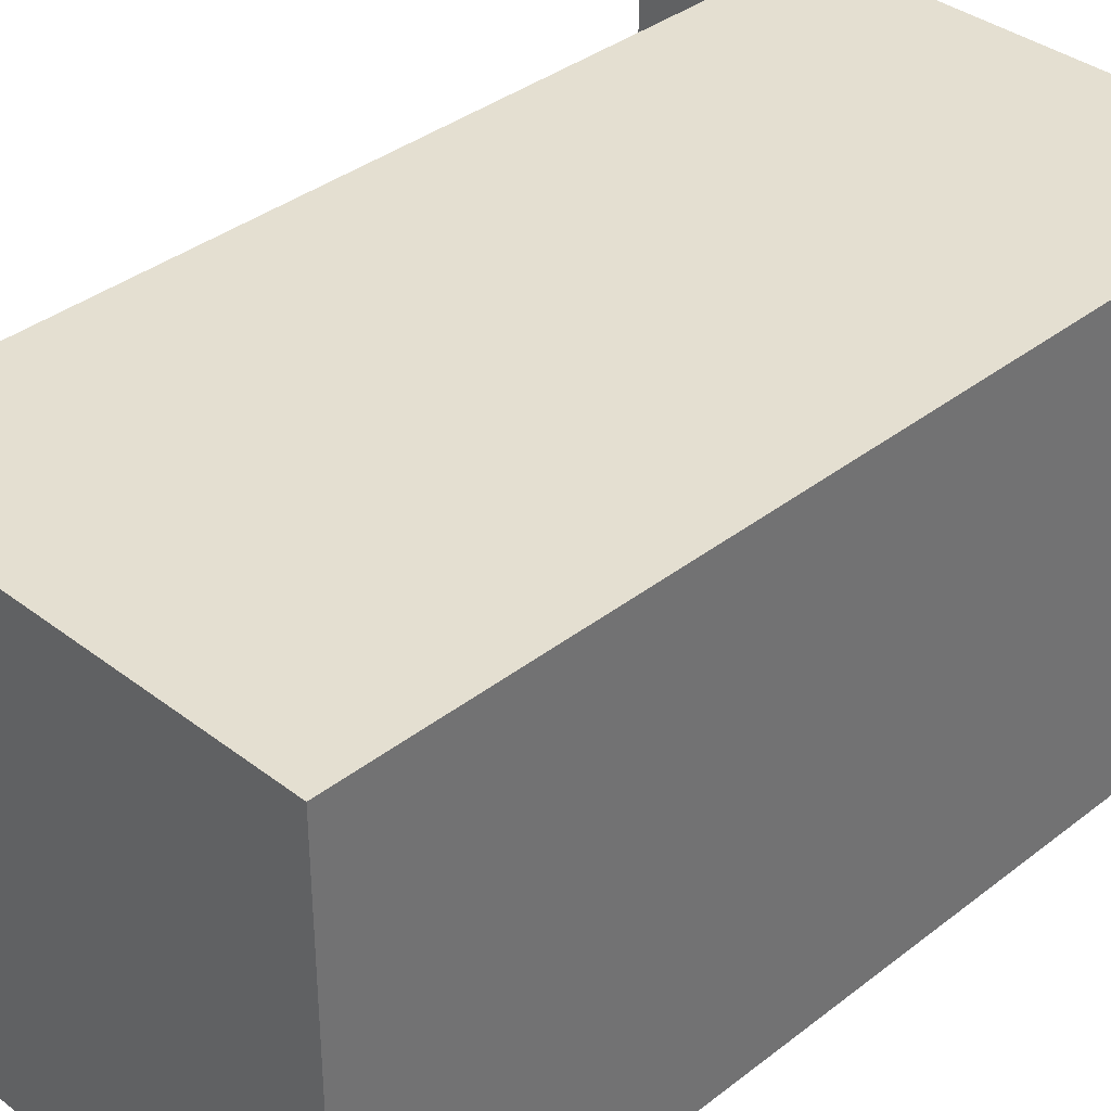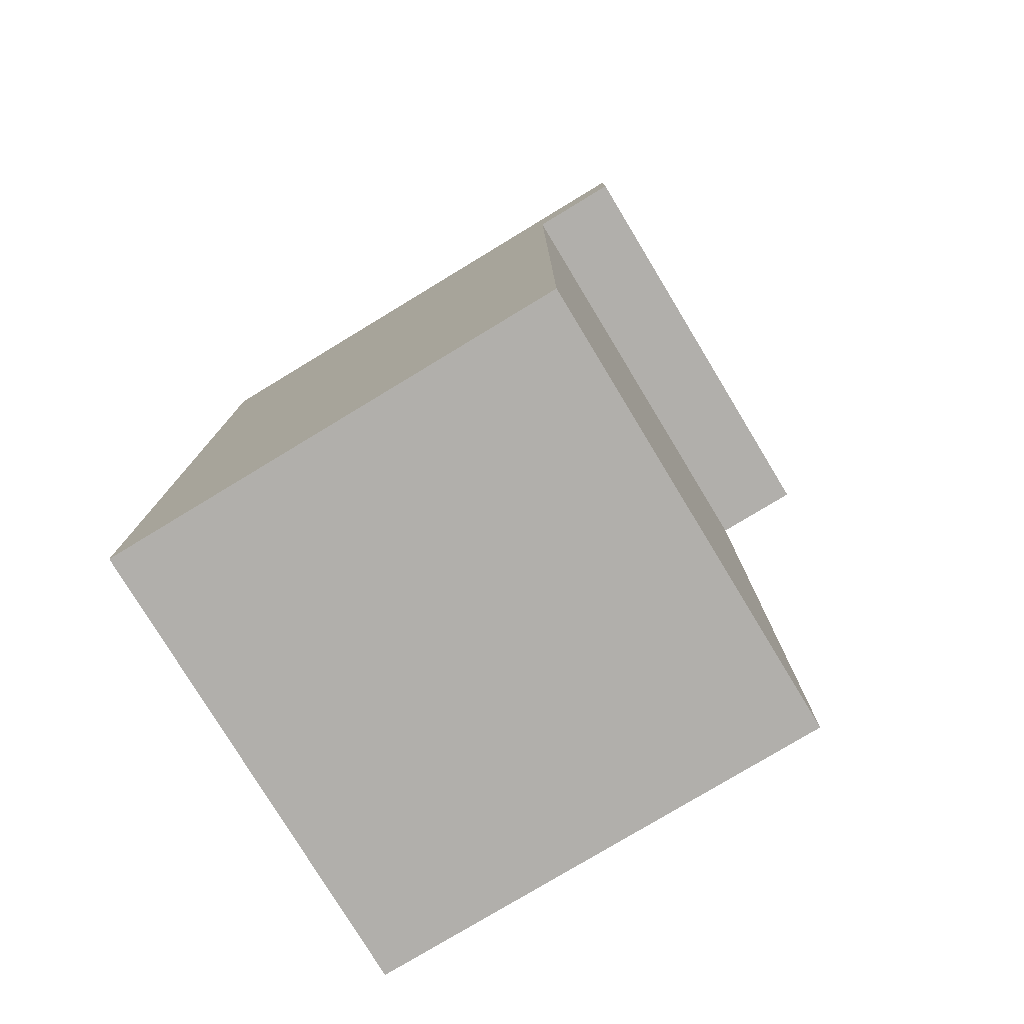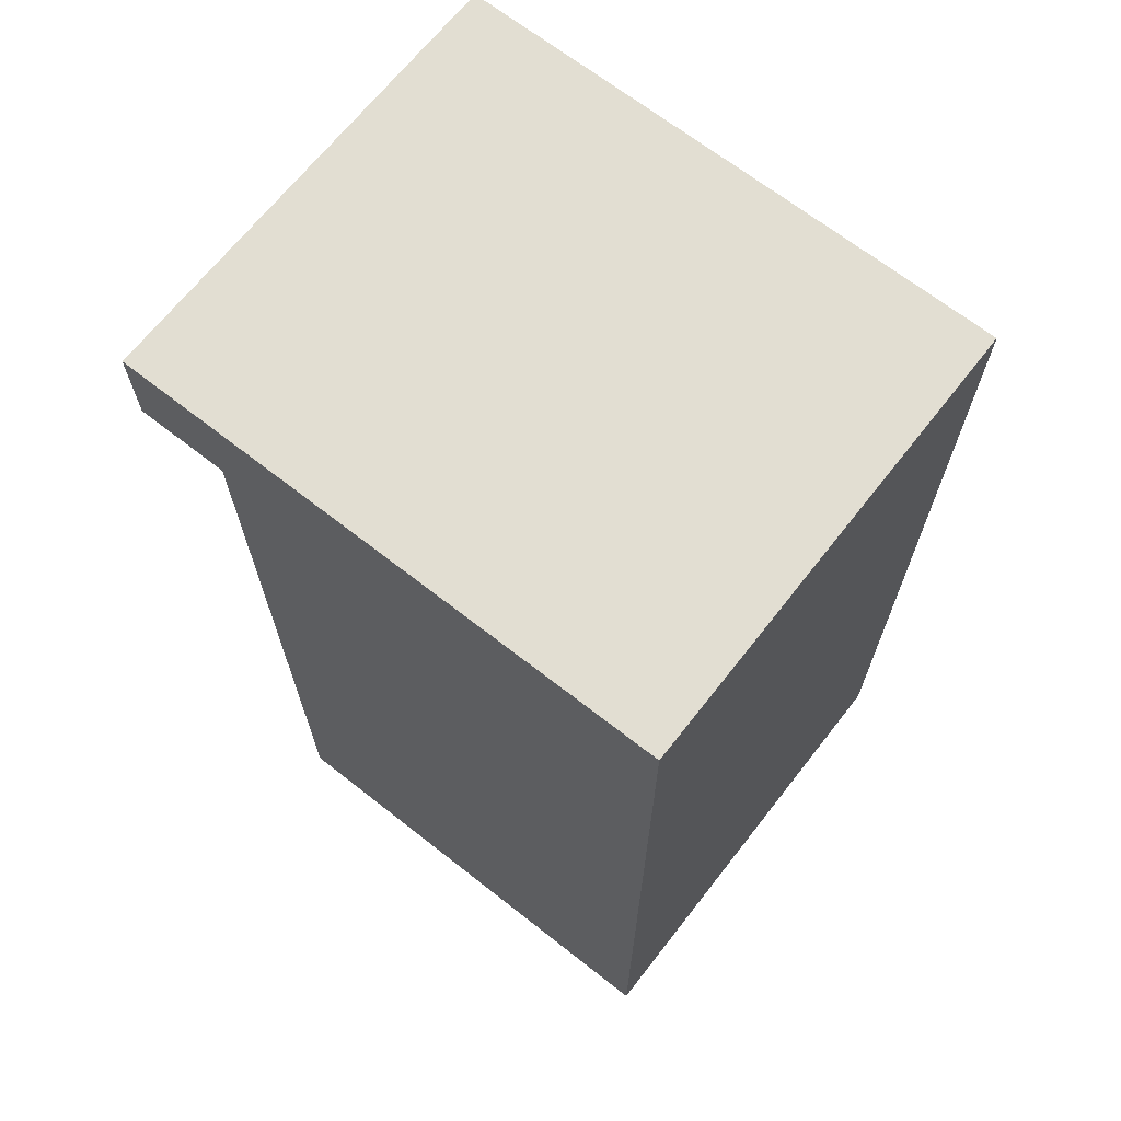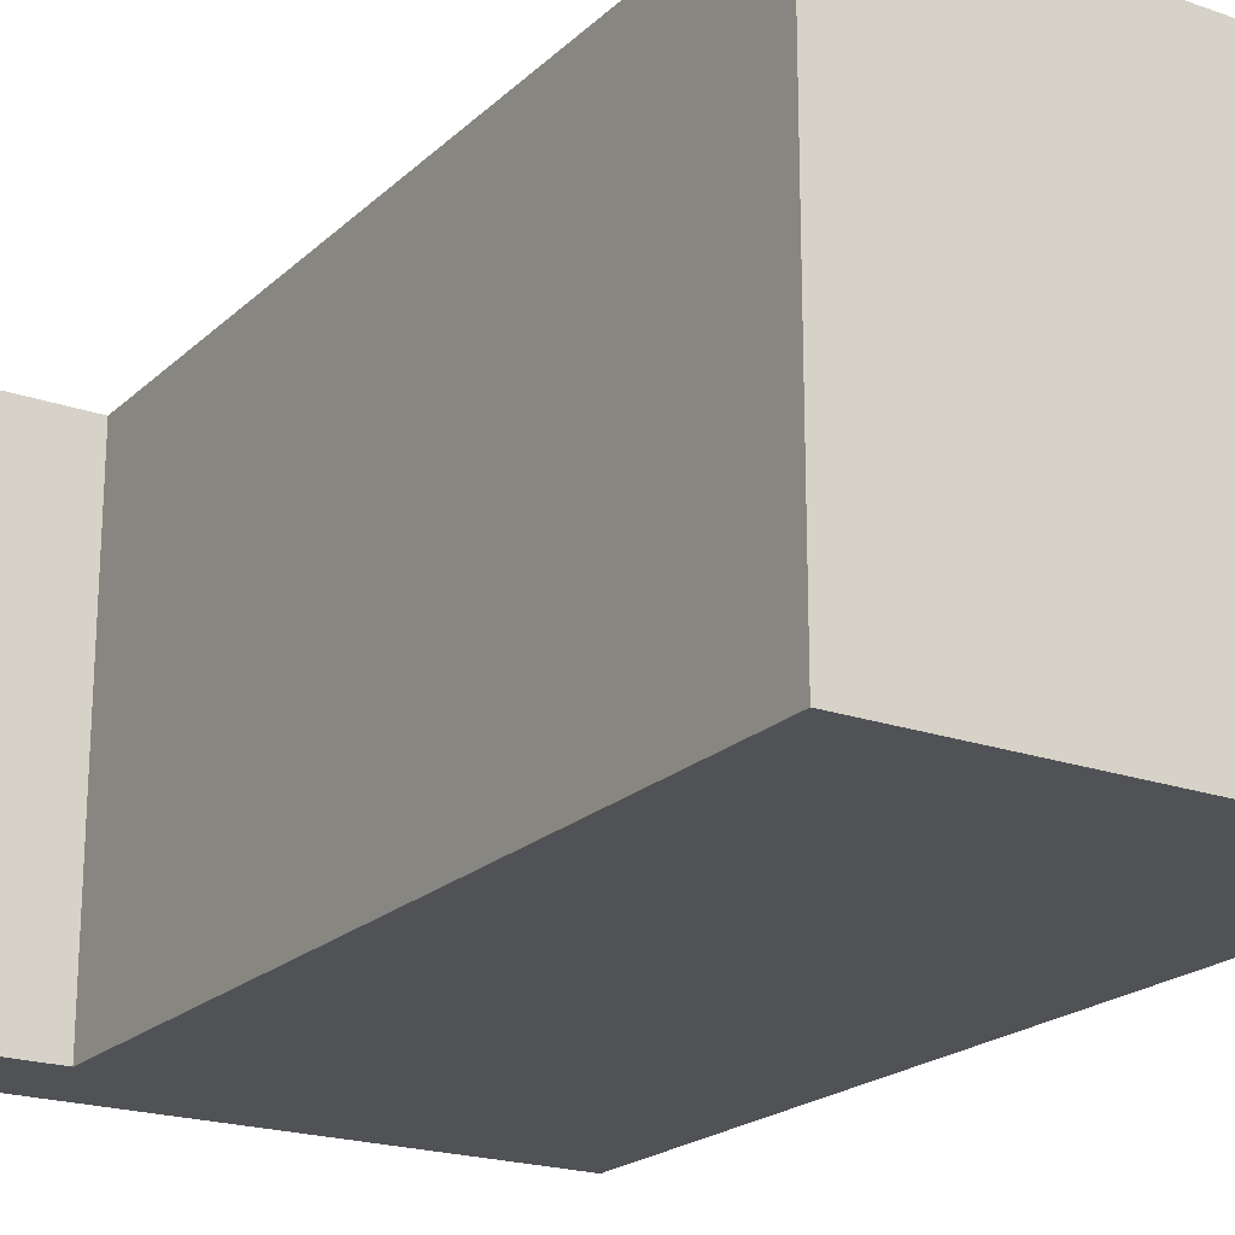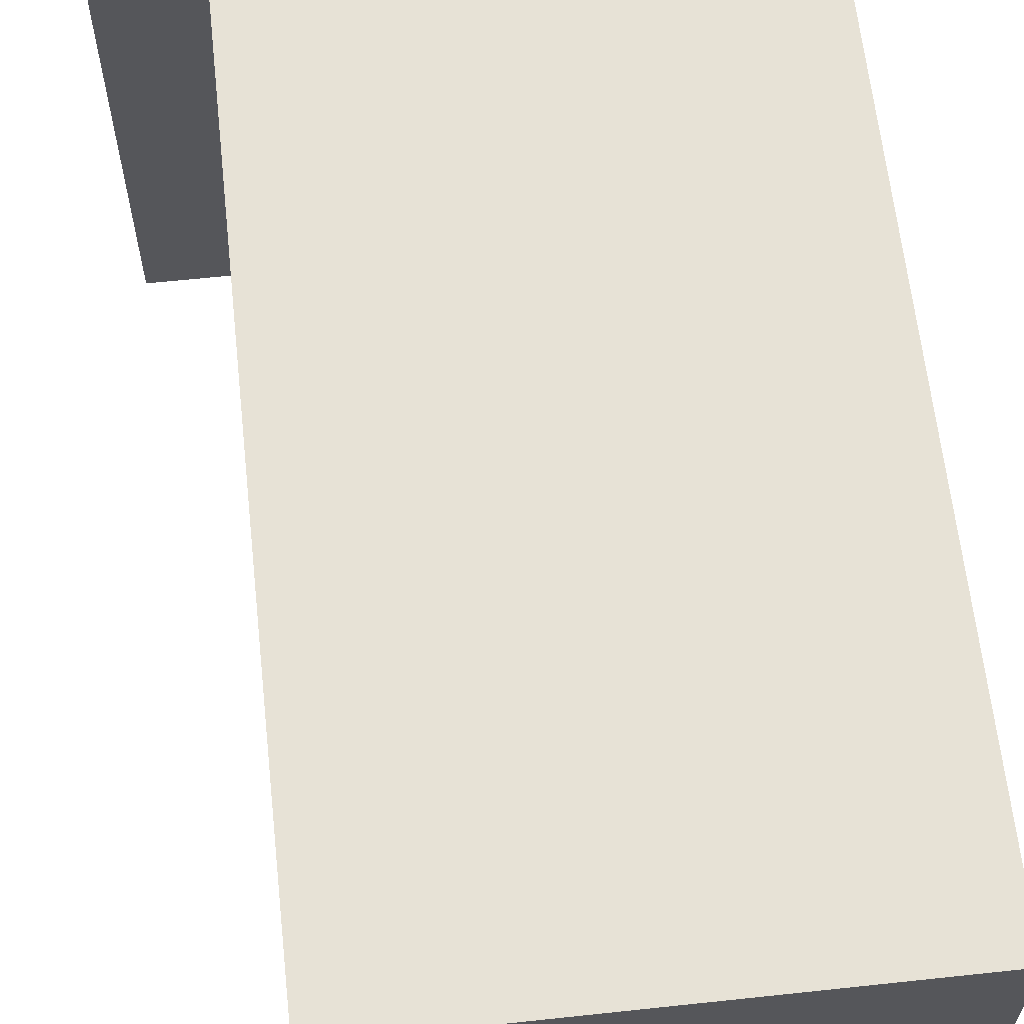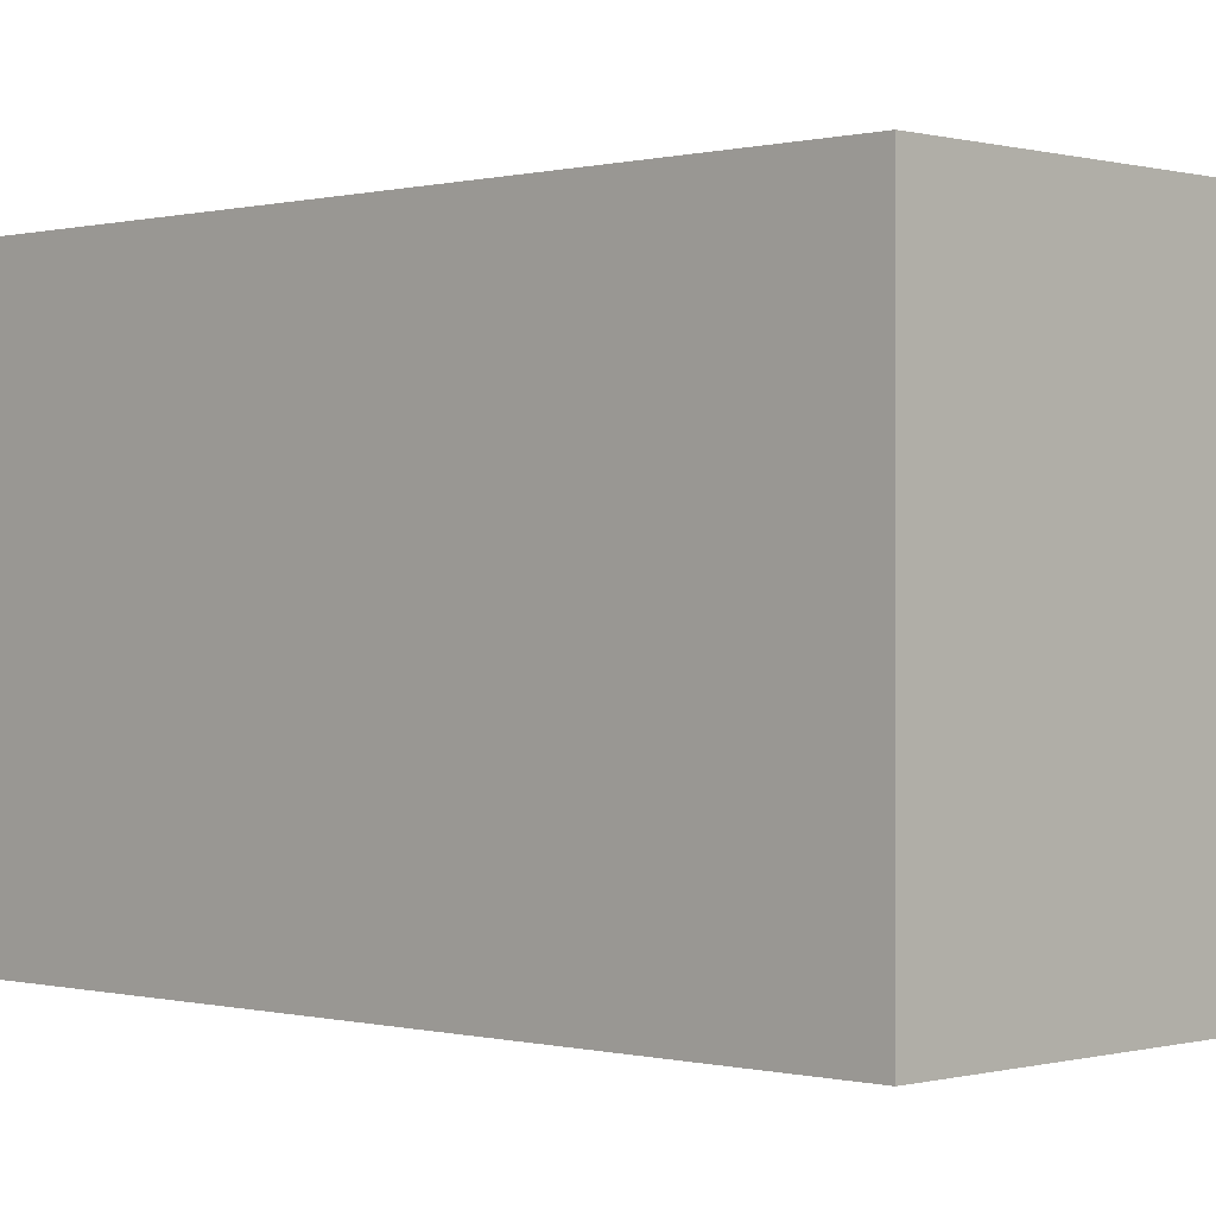
<metadata>
{"format":"obj","ext":"obj","renderer":"f3d","projection":"perspective","resolution":1024,"background":"white","views":[{"elev":36.7,"azim":44.8,"up":"+Z"},{"elev":-78.2,"azim":-148.8,"up":"+Y"},{"elev":67.9,"azim":38.1,"up":"+Y"},{"elev":-20.8,"azim":-32.3,"up":"+Z"},{"elev":63.2,"azim":-6.2,"up":"+Z"},{"elev":-0.0,"azim":134.1,"up":"+Z"}]}
</metadata>
<code>
o
v -0.4 0.9 0.2
v -0.4 0.9 -0.3
v -0.4 1 0.2
v -0.4 1 -0.3
v -0.3 0 0.2
v -0.3 0 -0.3
v -0.3 0.5 0.2
v -0.3 0.5 -0.3
v -0.3 0.9 0.2
v -0.3 0.9 -0.3
v 0.2 0 0.2
v 0.2 0 -0.3
v 0.2 0.5 0.2
v 0.2 0.5 -0.3
v 0.2 1 0.2
v 0.2 1 -0.3
v -0.4 0.9 0.2
v -0.4 1 0.2
v -0.3 0 0.2
v -0.3 0.5 0.2
v -0.3 0.9 0.2
v 0.2 0 0.2
v 0.2 0.5 0.2
v 0.2 1 0.2
v -0.4 0.9 -0.3
v -0.4 1 -0.3
v -0.3 0 -0.3
v -0.3 0.5 -0.3
v -0.3 0.9 -0.3
v 0.2 0 -0.3
v 0.2 0.5 -0.3
v 0.2 1 -0.3
v -0.3 0 0.2
v 0.2 0 0.2
v -0.3 0 -0.3
v 0.2 0 -0.3
v -0.4 0.9 0.2
v -0.3 0.9 0.2
v -0.4 0.9 -0.3
v -0.3 0.9 -0.3
v -0.4 1 0.2
v 0.2 1 0.2
v -0.4 1 -0.3
v 0.2 1 -0.3
f 3 2 1
f 4 2 3
f 7 6 5
f 8 6 7
f 9 8 7
f 10 8 9
f 11 12 13
f 13 12 14
f 13 14 15
f 15 14 16
f 21 18 17
f 22 20 19
f 23 21 20
f 23 20 22
f 24 18 21
f 24 21 23
f 25 26 29
f 27 28 30
f 28 29 31
f 30 28 31
f 29 26 32
f 31 29 32
f 35 34 33
f 36 34 35
f 39 38 37
f 40 38 39
f 41 42 43
f 43 42 44

</code>
